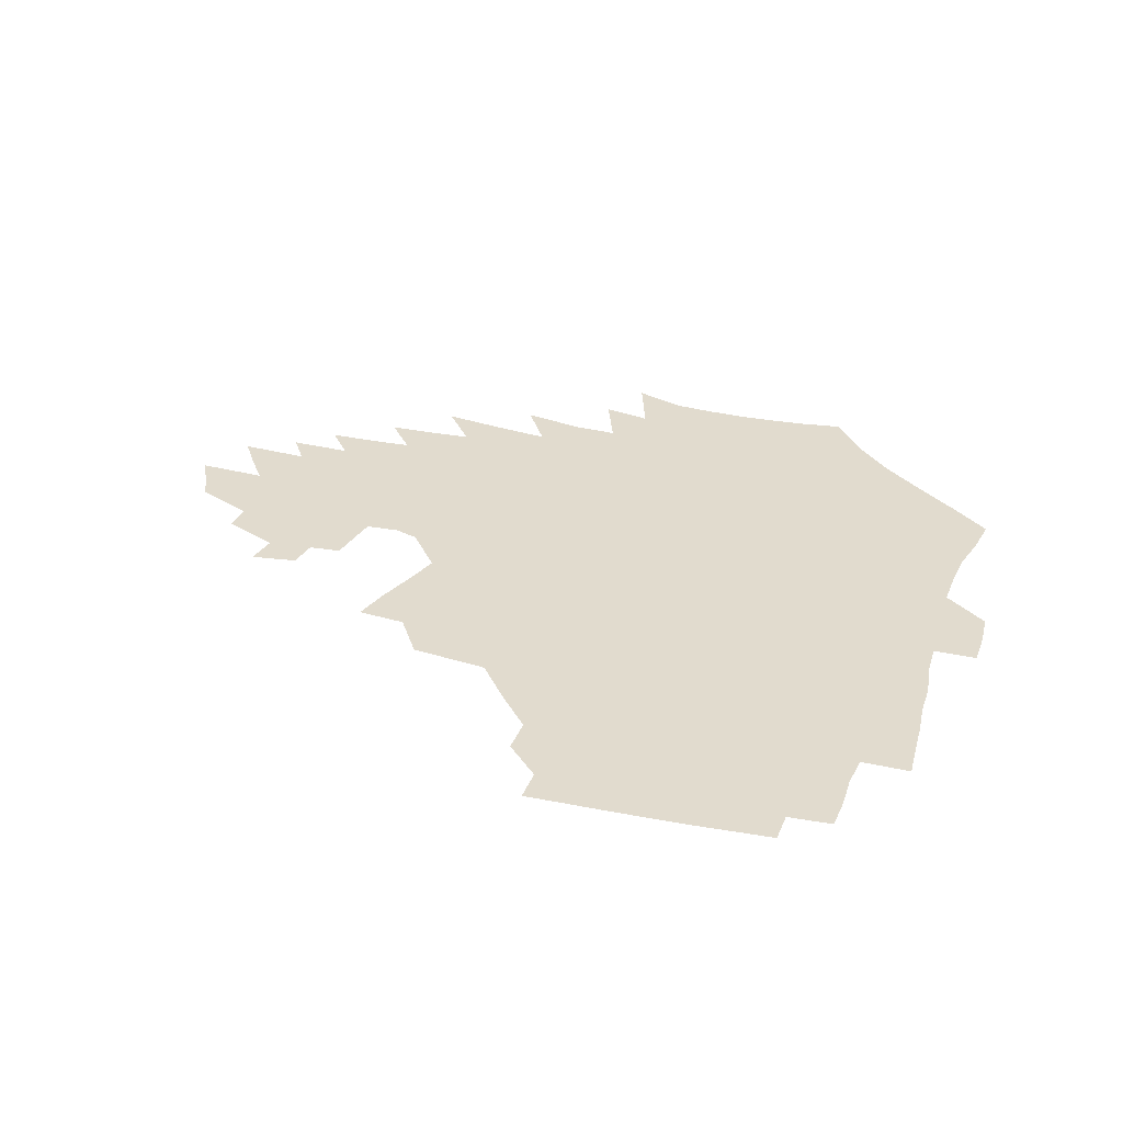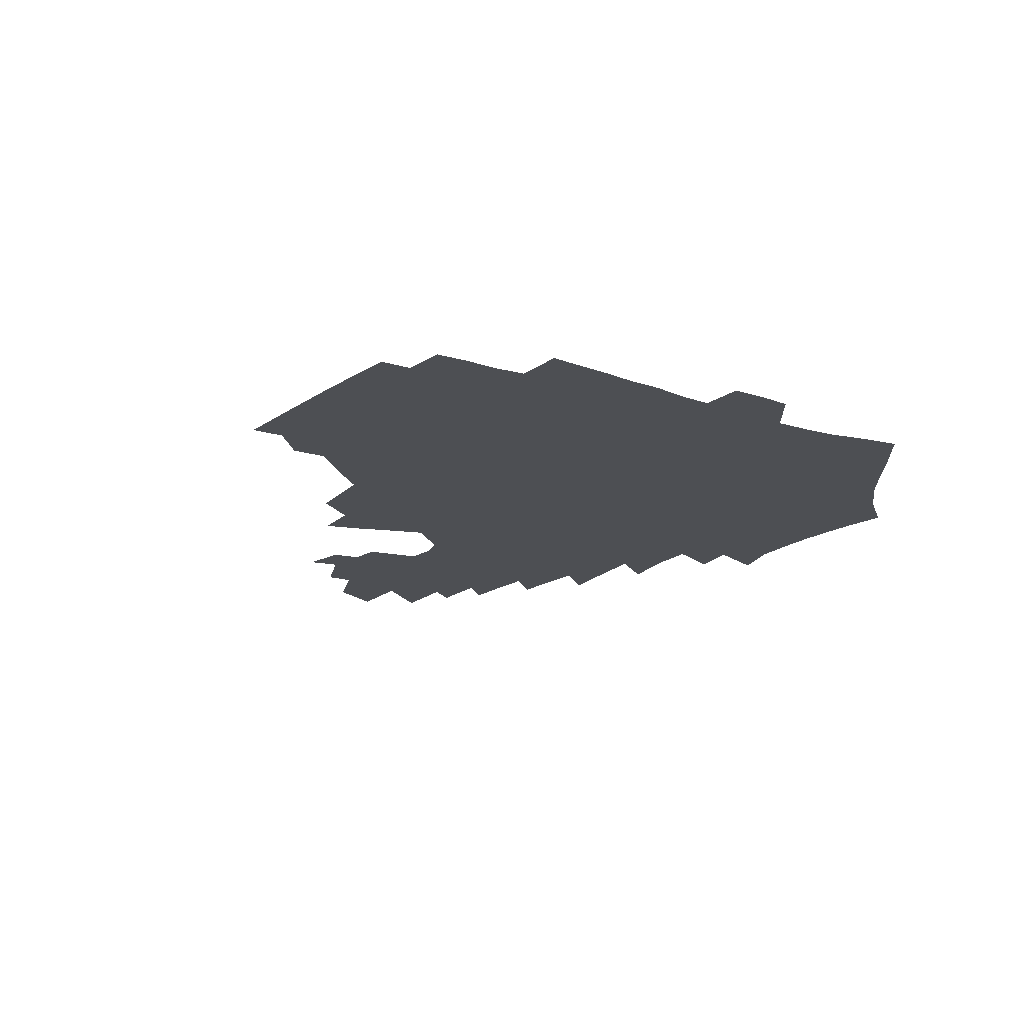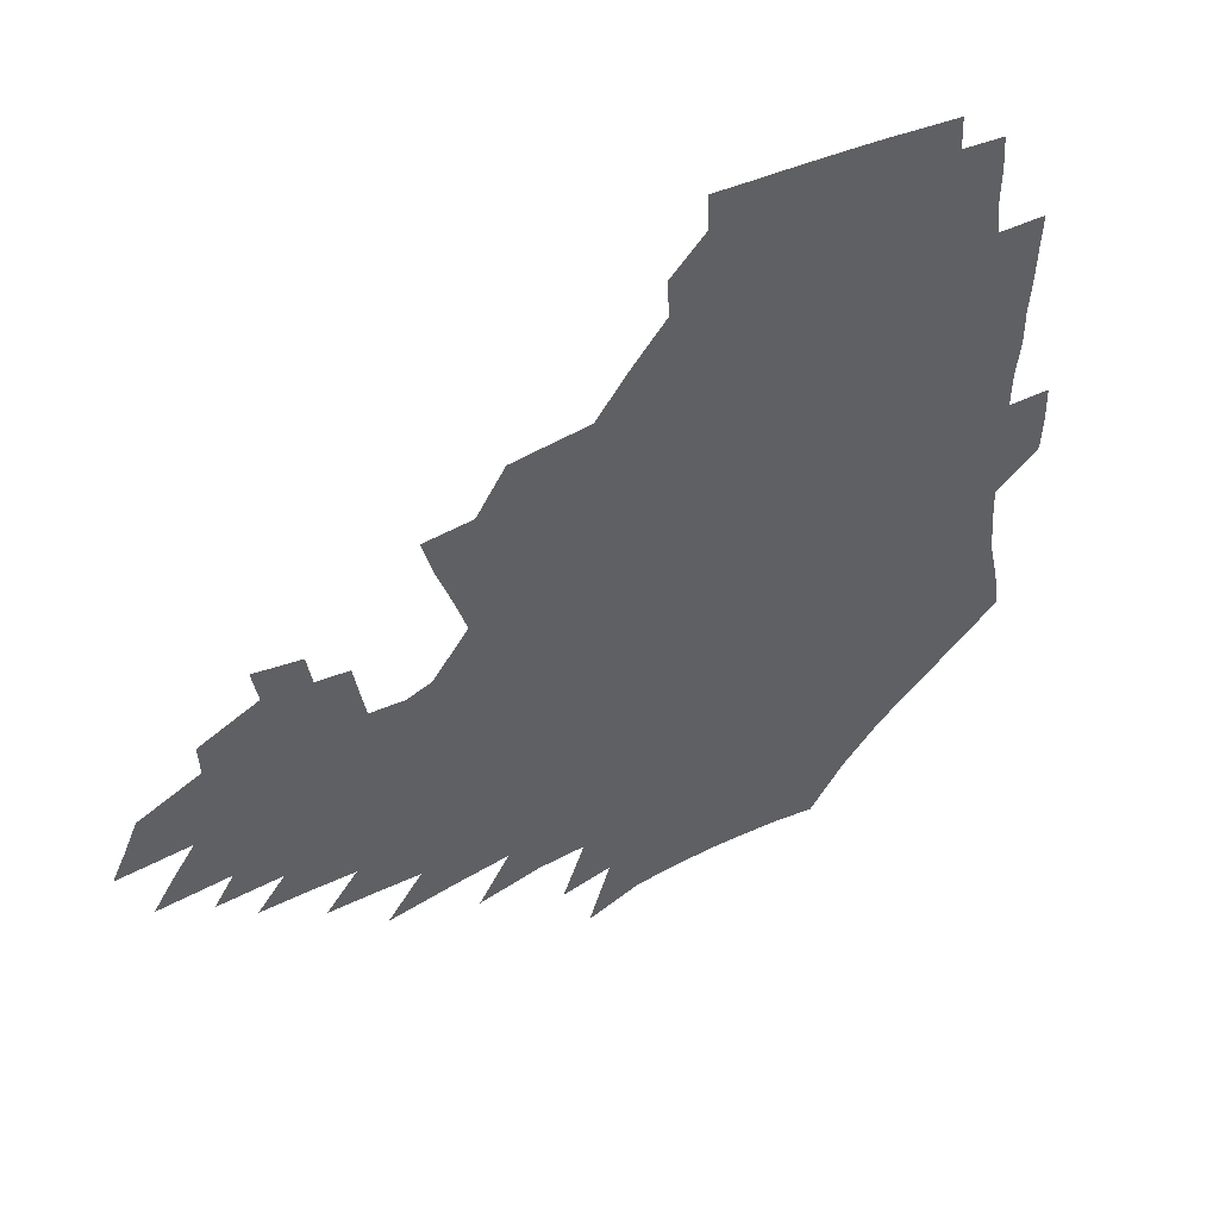
<metadata>
{"format":"obj","ext":"obj","renderer":"f3d","projection":"perspective","resolution":1024,"background":"white","views":[{"elev":33.9,"azim":-161.9,"up":"+Z"},{"elev":-17.6,"azim":-123.7,"up":"+Z"},{"elev":43.9,"azim":148.0,"up":"+Y"}]}
</metadata>
<code>
v 187.5 253.5 0
v 186.6 268.2 0
v 186.8 282.7 0
v 199.1 175.5 0
v 201.6 191.8 0
v 205.7 208.7 0
v 207.1 224.4 0
v 207.6 239.6 0
v 206.4 254.3 0
v 206.4 268.9 0
v 206.1 283.4 0
v 205.6 298.1 0
v 203.4 312.9 0
v 203.3 327.5 0
v 201.9 342.1 0
v 201.2 356.5 0
v 200.3 370.5 0
v 217.3 161.9 0
v 218.6 177.9 0
v 221.8 194.6 0
v 223.9 210.4 0
v 227.2 226.3 0
v 228.1 240.9 0
v 225.6 255.3 0
v 225.3 269.9 0
v 224.7 284.5 0
v 224.2 299.1 0
v 223.6 313.7 0
v 222.4 328.4 0
v 222.4 342.9 0
v 222.8 357.1 0
v 221.9 371.1 0
v 223.4 385.3 0
v 223.1 399.4 0
v 224 413.3 0
v 236.6 148.4 0
v 235.7 163.9 0
v 238 180.4 0
v 239.3 196.1 0
v 240.9 211.7 0
v 242.3 226.8 0
v 244.7 242 0
v 242.6 256.2 0
v 241.1 270.7 0
v 240.5 285.3 0
v 241.6 299.9 0
v 240.1 314.6 0
v 239.7 329.4 0
v 240.5 344 0
v 240.8 358.3 0
v 240.5 372.7 0
v 241.3 386.9 0
v 242 401.1 0
v 243.4 414.9 0
v 243.9 428.7 0
v 255.5 134.6 0
v 256.1 151.4 0
v 256.2 167.3 0
v 256.4 182.7 0
v 257.2 198.2 0
v 257.6 213.1 0
v 258.1 227.8 0
v 259 242.5 0
v 258.1 256.8 0
v 257 271.3 0
v 256.5 286 0
v 255.8 300.7 0
v 255.7 315.5 0
v 256.5 330.3 0
v 256.7 344.8 0
v 257.3 359.3 0
v 257.1 373.8 0
v 257.6 388.2 0
v 258.7 402.5 0
v 259.7 416.4 0
v 260.7 430.1 0
v 272.6 119 0
v 274.6 138.7 0
v 274.3 154.6 0
v 273.6 169.8 0
v 273.9 185.1 0
v 273.3 199.6 0
v 273.7 214.4 0
v 273.7 228.8 0
v 273.5 243.1 0
v 272.4 257.4 0
v 271.5 271.9 0
v 270.8 286.6 0
v 270.8 301.3 0
v 270.8 316.1 0
v 271.5 330.9 0
v 271.6 345.6 0
v 271.5 360.2 0
v 272.7 374.8 0
v 272.9 389.2 0
v 274.7 403.7 0
v 274.9 417.6 0
v 276.5 431.5 0
v 288.3 100.3 0
v 290.1 123.1 0
v 290.4 141 0
v 289.7 156.5 0
v 289.8 172.2 0
v 289.3 186.8 0
v 289 201.2 0
v 288.8 215.4 0
v 288.8 229.6 0
v 287.8 243.6 0
v 286.9 257.8 0
v 285.8 272.4 0
v 285.8 287 0
v 285.4 301.7 0
v 285.6 316.5 0
v 286.1 331.3 0
v 286.4 346.2 0
v 287.1 360.9 0
v 287.4 375.6 0
v 288.5 390.3 0
v 289 404.6 0
v 290.1 418.8 0
v 290.7 432.5 0
v 305.5 103.1 0
v 306 125.9 0
v 305.4 142.9 0
v 304.6 158.2 0
v 304.2 173.6 0
v 303.8 188.3 0
v 302.9 202.1 0
v 303.4 216.6 0
v 303.5 230.3 0
v 302.2 244 0
v 301 258.2 0
v 300.2 272.7 0
v 300.1 287.2 0
v 299.8 302.1 0
v 300.4 316.9 0
v 300.5 331.7 0
v 301.2 346.6 0
v 301.7 361.3 0
v 302.2 376.1 0
v 303.1 390.9 0
v 303.4 405.2 0
v 304.5 419.6 0
v 305 433.4 0
v 322.3 104.7 0
v 321 126.6 0
v 319.8 143.7 0
v 318.9 159.7 0
v 318.2 175 0
v 317.5 189.5 0
v 317.1 203.5 0
v 317 217.4 0
v 317.1 230.9 0
v 316.2 244.2 0
v 315.2 258.1 0
v 314.4 272.8 0
v 314.1 287.5 0
v 314.1 302.3 0
v 314.5 317 0
v 315.1 331.8 0
v 315.7 346.6 0
v 316.4 361.5 0
v 316.9 376.4 0
v 317.7 391.4 0
v 318.3 405.9 0
v 318.9 420.2 0
v 319.5 434.2 0
v 339.1 105.8 0
v 336.2 126.8 0
v 334.4 143.9 0
v 332.8 160.4 0
v 331.7 176.1 0
v 330.8 190.2 0
v 330.3 204.2 0
v 329.9 217.8 0
v 329.8 231.4 0
v 329.3 244.4 0
v 328.9 257.9 0
v 328.2 272.7 0
v 327.9 287.9 0
v 328.3 302.3 0
v 328.9 316.8 0
v 329.6 331.7 0
v 330.4 346.6 0
v 331.1 361.5 0
v 331.9 376.5 0
v 332.5 391.6 0
v 333.2 406.2 0
v 333.7 420.7 0
v 334.1 434.9 0
v 356.2 105.7 0
v 351.9 126.8 0
v 349 144.6 0
v 347 160.5 0
v 345.2 176.4 0
v 344 190.8 0
v 343.2 204.8 0
v 342.6 218.5 0
v 342.3 231.6 0
v 342.2 244.6 0
v 341.9 258 0
v 341.8 272.4 0
v 341.7 287.4 0
v 342.4 301.8 0
v 343.3 316.4 0
v 344.4 331.1 0
v 345.2 346.2 0
v 346.3 361.2 0
v 347.3 376.3 0
v 348 391.5 0
v 348.2 406.7 0
v 348.9 421.3 0
v 349.5 435.8 0
v 373.9 104.9 0
v 368.4 126.3 0
v 364.1 144.9 0
v 361.2 161 0
v 358.6 177.1 0
v 357.5 190.8 0
v 356.2 205 0
v 355.3 218.8 0
v 354.8 232.1 0
v 354.7 244.8 0
v 354.8 257.8 0
v 355.1 271.9 0
v 355.7 286.2 0
v 356.6 300.7 0
v 357.8 315.4 0
v 359.2 330.4 0
v 360.5 345.4 0
v 361.9 360.6 0
v 363.1 375.9 0
v 364 391.3 0
v 364.5 406.7 0
v 396.9 97.86 0
v 387.4 123.8 0
v 379.8 145.5 0
v 375.9 161.6 0
v 372.9 177.1 0
v 370.4 192 0
v 369.2 205.4 0
v 367.7 219.4 0
v 367.1 232.3 0
v 366.9 244.8 0
v 367.4 257.7 0
v 368.2 271.1 0
v 369.3 284.9 0
v 370.7 299.1 0
v 372.3 314 0
v 374.1 329.2 0
v 375.9 344.3 0
v 377.6 359.5 0
v 379.3 375 0
v 409 120.4 0
v 399.3 143.6 0
v 391.3 162.1 0
v 387.4 177.2 0
v 384.8 191.6 0
v 382.1 206 0
v 380.1 219.8 0
v 379.3 232.4 0
v 379.3 244.8 0
v 379.9 257.3 0
v 381.1 270.2 0
v 382.5 283.6 0
v 384.4 297.8 0
v 386.6 312.4 0
v 388.9 327.6 0
v 391.2 342.6 0
v 393.8 357.9 0
v 419.6 143.3 0
v 410.2 160.9 0
v 405.2 175.7 0
v 401.3 190.3 0
v 397 205.1 0
v 394.3 218.9 0
v 393.9 231.5 0
v 393 244.3 0
v 393 256.8 0
v 394.2 269.5 0
v 396.1 282.6 0
v 398.1 296.2 0
v 401 310.7 0
v 403.7 325.4 0
v 406.8 340.6 0
v 411 356.5 0
v 446.7 139 0
v 433.3 158.8 0
v 423.7 174.8 0
v 419.8 188.6 0
v 413.8 203.7 0
v 408.4 218.4 0
v 407.6 230.9 0
v 407 243.5 0
v 407.5 255.9 0
v 408.4 268.5 0
v 409.7 281.3 0
v 412.2 294.5 0
v 416.1 308.7 0
v 419.1 323.3 0
v 423.1 338.6 0
v 428.4 354.9 0
v 458.1 156.6 0
v 448.1 172.2 0
v 441 186.5 0
v 433.2 201.6 0
v 425.1 217.2 0
v 421.9 230.2 0
v 420.8 242.6 0
v 422 254.6 0
v 422.8 266.9 0
v 424.1 279.3 0
v 427.9 292 0
v 432.1 306.1 0
v 436.4 321.2 0
v 441.2 336.8 0
v 486 153.3 0
v 471 171.3 0
v 461 185.8 0
v 454 199.4 0
v 444.7 214.9 0
v 438.9 228.6 0
v 437.2 240.8 0
v 437.9 252.6 0
v 438.3 264.5 0
v 441.6 276 0
v 445.8 287.4 0
v 451.3 302.8 0
v 457.7 319.2 0
v 462.8 335.5 0
v 490.4 172.7 0
v 479.3 186.9 0
v 470.5 200.3 0
v 463.9 213.2 0
v 456.4 227.2 0
v 453 239.1 0
v 454.4 249.8 0
v 456.8 260 0
v 461.4 268.9 0
v 510.8 173.7 0
v 497.3 188.7 0
v 487.6 201.7 0
v 478.1 214.9 0
v 472.2 226.8 0
v 468.1 238 0
v 467.2 248 0
v 468.5 257.3 0
v 472.1 265.7 0
v 516.5 190 0
v 507.1 202.5 0
v 499.2 214.6 0
v 492 226.1 0
v 487.9 236.9 0
v 485.1 247.1 0
v 484.9 256.9 0
v 487.2 267.1 0
v 489.6 278.8 0
v 492 291.2 0
v 537.4 190.8 0
v 525.8 204 0
v 521.4 215.2 0
v 513.7 226.6 0
v 509.4 237.5 0
v 507.3 248.4 0
v 506.2 259.2 0
v 504.6 270 0
v 504.8 281.1 0
v 506.4 292.9 0
v 508.8 305.6 0
v 553.5 204 0
v 545 216.2 0
v 538.7 227.7 0
v 533.2 238.9 0
v 530.5 249.9 0
v 528.2 261 0
v 526.4 272.3 0
v 527 283.8 0
v 526.6 295.5 0
v 529.4 309.1 0
v 575.8 215.5 0
v 567 228 0
v 557.6 240.2 0
v 554.5 251.2 0
v 552 262.1 0
v 551 273.1 0
v 551.7 285.4 0
v 588.3 239.6 0
v 582.2 251.4 0
v 576.9 262.9 0
f 8 9 1
f 1 9 2
f 9 10 2
f 2 10 3
f 10 11 3
f 18 19 4
f 4 19 5
f 19 20 5
f 5 20 6
f 20 21 6
f 6 21 7
f 21 22 7
f 7 22 8
f 22 23 8
f 8 23 9
f 23 24 9
f 9 24 10
f 24 25 10
f 10 25 11
f 25 26 11
f 11 26 12
f 26 27 12
f 12 27 13
f 27 28 13
f 13 28 14
f 28 29 14
f 14 29 15
f 29 30 15
f 15 30 16
f 30 31 16
f 16 31 17
f 31 32 17
f 36 37 18
f 18 37 19
f 37 38 19
f 19 38 20
f 38 39 20
f 20 39 21
f 39 40 21
f 21 40 22
f 40 41 22
f 22 41 23
f 41 42 23
f 23 42 24
f 42 43 24
f 24 43 25
f 43 44 25
f 25 44 26
f 44 45 26
f 26 45 27
f 45 46 27
f 27 46 28
f 46 47 28
f 28 47 29
f 47 48 29
f 29 48 30
f 48 49 30
f 30 49 31
f 49 50 31
f 31 50 32
f 50 51 32
f 32 51 33
f 51 52 33
f 33 52 34
f 52 53 34
f 34 53 35
f 53 54 35
f 56 57 36
f 36 57 37
f 57 58 37
f 37 58 38
f 58 59 38
f 38 59 39
f 59 60 39
f 39 60 40
f 60 61 40
f 40 61 41
f 61 62 41
f 41 62 42
f 62 63 42
f 42 63 43
f 63 64 43
f 43 64 44
f 64 65 44
f 44 65 45
f 65 66 45
f 45 66 46
f 66 67 46
f 46 67 47
f 67 68 47
f 47 68 48
f 68 69 48
f 48 69 49
f 69 70 49
f 49 70 50
f 70 71 50
f 50 71 51
f 71 72 51
f 51 72 52
f 72 73 52
f 52 73 53
f 73 74 53
f 53 74 54
f 74 75 54
f 54 75 55
f 75 76 55
f 77 78 56
f 56 78 57
f 78 79 57
f 57 79 58
f 79 80 58
f 58 80 59
f 80 81 59
f 59 81 60
f 81 82 60
f 60 82 61
f 82 83 61
f 61 83 62
f 83 84 62
f 62 84 63
f 84 85 63
f 63 85 64
f 85 86 64
f 64 86 65
f 86 87 65
f 65 87 66
f 87 88 66
f 66 88 67
f 88 89 67
f 67 89 68
f 89 90 68
f 68 90 69
f 90 91 69
f 69 91 70
f 91 92 70
f 70 92 71
f 92 93 71
f 71 93 72
f 93 94 72
f 72 94 73
f 94 95 73
f 73 95 74
f 95 96 74
f 74 96 75
f 96 97 75
f 75 97 76
f 97 98 76
f 99 100 77
f 77 100 78
f 100 101 78
f 78 101 79
f 101 102 79
f 79 102 80
f 102 103 80
f 80 103 81
f 103 104 81
f 81 104 82
f 104 105 82
f 82 105 83
f 105 106 83
f 83 106 84
f 106 107 84
f 84 107 85
f 107 108 85
f 85 108 86
f 108 109 86
f 86 109 87
f 109 110 87
f 87 110 88
f 110 111 88
f 88 111 89
f 111 112 89
f 89 112 90
f 112 113 90
f 90 113 91
f 113 114 91
f 91 114 92
f 114 115 92
f 92 115 93
f 115 116 93
f 93 116 94
f 116 117 94
f 94 117 95
f 117 118 95
f 95 118 96
f 118 119 96
f 96 119 97
f 119 120 97
f 97 120 98
f 120 121 98
f 99 122 100
f 122 123 100
f 100 123 101
f 123 124 101
f 101 124 102
f 124 125 102
f 102 125 103
f 125 126 103
f 103 126 104
f 126 127 104
f 104 127 105
f 127 128 105
f 105 128 106
f 128 129 106
f 106 129 107
f 129 130 107
f 107 130 108
f 130 131 108
f 108 131 109
f 131 132 109
f 109 132 110
f 132 133 110
f 110 133 111
f 133 134 111
f 111 134 112
f 134 135 112
f 112 135 113
f 135 136 113
f 113 136 114
f 136 137 114
f 114 137 115
f 137 138 115
f 115 138 116
f 138 139 116
f 116 139 117
f 139 140 117
f 117 140 118
f 140 141 118
f 118 141 119
f 141 142 119
f 119 142 120
f 142 143 120
f 120 143 121
f 143 144 121
f 122 145 123
f 145 146 123
f 123 146 124
f 146 147 124
f 124 147 125
f 147 148 125
f 125 148 126
f 148 149 126
f 126 149 127
f 149 150 127
f 127 150 128
f 150 151 128
f 128 151 129
f 151 152 129
f 129 152 130
f 152 153 130
f 130 153 131
f 153 154 131
f 131 154 132
f 154 155 132
f 132 155 133
f 155 156 133
f 133 156 134
f 156 157 134
f 134 157 135
f 157 158 135
f 135 158 136
f 158 159 136
f 136 159 137
f 159 160 137
f 137 160 138
f 160 161 138
f 138 161 139
f 161 162 139
f 139 162 140
f 162 163 140
f 140 163 141
f 163 164 141
f 141 164 142
f 164 165 142
f 142 165 143
f 165 166 143
f 143 166 144
f 166 167 144
f 145 168 146
f 168 169 146
f 146 169 147
f 169 170 147
f 147 170 148
f 170 171 148
f 148 171 149
f 171 172 149
f 149 172 150
f 172 173 150
f 150 173 151
f 173 174 151
f 151 174 152
f 174 175 152
f 152 175 153
f 175 176 153
f 153 176 154
f 176 177 154
f 154 177 155
f 177 178 155
f 155 178 156
f 178 179 156
f 156 179 157
f 179 180 157
f 157 180 158
f 180 181 158
f 158 181 159
f 181 182 159
f 159 182 160
f 182 183 160
f 160 183 161
f 183 184 161
f 161 184 162
f 184 185 162
f 162 185 163
f 185 186 163
f 163 186 164
f 186 187 164
f 164 187 165
f 187 188 165
f 165 188 166
f 188 189 166
f 166 189 167
f 189 190 167
f 168 191 169
f 191 192 169
f 169 192 170
f 192 193 170
f 170 193 171
f 193 194 171
f 171 194 172
f 194 195 172
f 172 195 173
f 195 196 173
f 173 196 174
f 196 197 174
f 174 197 175
f 197 198 175
f 175 198 176
f 198 199 176
f 176 199 177
f 199 200 177
f 177 200 178
f 200 201 178
f 178 201 179
f 201 202 179
f 179 202 180
f 202 203 180
f 180 203 181
f 203 204 181
f 181 204 182
f 204 205 182
f 182 205 183
f 205 206 183
f 183 206 184
f 206 207 184
f 184 207 185
f 207 208 185
f 185 208 186
f 208 209 186
f 186 209 187
f 209 210 187
f 187 210 188
f 210 211 188
f 188 211 189
f 211 212 189
f 189 212 190
f 212 213 190
f 191 214 192
f 214 215 192
f 192 215 193
f 215 216 193
f 193 216 194
f 216 217 194
f 194 217 195
f 217 218 195
f 195 218 196
f 218 219 196
f 196 219 197
f 219 220 197
f 197 220 198
f 220 221 198
f 198 221 199
f 221 222 199
f 199 222 200
f 222 223 200
f 200 223 201
f 223 224 201
f 201 224 202
f 224 225 202
f 202 225 203
f 225 226 203
f 203 226 204
f 226 227 204
f 204 227 205
f 227 228 205
f 205 228 206
f 228 229 206
f 206 229 207
f 229 230 207
f 207 230 208
f 230 231 208
f 208 231 209
f 231 232 209
f 209 232 210
f 232 233 210
f 210 233 211
f 233 234 211
f 211 234 212
f 214 235 215
f 235 236 215
f 215 236 216
f 236 237 216
f 216 237 217
f 237 238 217
f 217 238 218
f 238 239 218
f 218 239 219
f 239 240 219
f 219 240 220
f 240 241 220
f 220 241 221
f 241 242 221
f 221 242 222
f 242 243 222
f 222 243 223
f 243 244 223
f 223 244 224
f 244 245 224
f 224 245 225
f 245 246 225
f 225 246 226
f 246 247 226
f 226 247 227
f 247 248 227
f 227 248 228
f 248 249 228
f 228 249 229
f 249 250 229
f 229 250 230
f 250 251 230
f 230 251 231
f 251 252 231
f 231 252 232
f 252 253 232
f 232 253 233
f 236 254 237
f 254 255 237
f 237 255 238
f 255 256 238
f 238 256 239
f 256 257 239
f 239 257 240
f 257 258 240
f 240 258 241
f 258 259 241
f 241 259 242
f 259 260 242
f 242 260 243
f 260 261 243
f 243 261 244
f 261 262 244
f 244 262 245
f 262 263 245
f 245 263 246
f 263 264 246
f 246 264 247
f 264 265 247
f 247 265 248
f 265 266 248
f 248 266 249
f 266 267 249
f 249 267 250
f 267 268 250
f 250 268 251
f 268 269 251
f 251 269 252
f 269 270 252
f 252 270 253
f 255 271 256
f 271 272 256
f 256 272 257
f 272 273 257
f 257 273 258
f 273 274 258
f 258 274 259
f 274 275 259
f 259 275 260
f 275 276 260
f 260 276 261
f 276 277 261
f 261 277 262
f 277 278 262
f 262 278 263
f 278 279 263
f 263 279 264
f 279 280 264
f 264 280 265
f 280 281 265
f 265 281 266
f 281 282 266
f 266 282 267
f 282 283 267
f 267 283 268
f 283 284 268
f 268 284 269
f 284 285 269
f 269 285 270
f 285 286 270
f 271 287 272
f 287 288 272
f 272 288 273
f 288 289 273
f 273 289 274
f 289 290 274
f 274 290 275
f 290 291 275
f 275 291 276
f 291 292 276
f 276 292 277
f 292 293 277
f 277 293 278
f 293 294 278
f 278 294 279
f 294 295 279
f 279 295 280
f 295 296 280
f 280 296 281
f 296 297 281
f 281 297 282
f 297 298 282
f 282 298 283
f 298 299 283
f 283 299 284
f 299 300 284
f 284 300 285
f 300 301 285
f 285 301 286
f 301 302 286
f 288 303 289
f 303 304 289
f 289 304 290
f 304 305 290
f 290 305 291
f 305 306 291
f 291 306 292
f 306 307 292
f 292 307 293
f 307 308 293
f 293 308 294
f 308 309 294
f 294 309 295
f 309 310 295
f 295 310 296
f 310 311 296
f 296 311 297
f 311 312 297
f 297 312 298
f 312 313 298
f 298 313 299
f 313 314 299
f 299 314 300
f 314 315 300
f 300 315 301
f 315 316 301
f 301 316 302
f 303 317 304
f 317 318 304
f 304 318 305
f 318 319 305
f 305 319 306
f 319 320 306
f 306 320 307
f 320 321 307
f 307 321 308
f 321 322 308
f 308 322 309
f 322 323 309
f 309 323 310
f 323 324 310
f 310 324 311
f 324 325 311
f 311 325 312
f 325 326 312
f 312 326 313
f 326 327 313
f 313 327 314
f 327 328 314
f 314 328 315
f 328 329 315
f 315 329 316
f 329 330 316
f 318 331 319
f 331 332 319
f 319 332 320
f 332 333 320
f 320 333 321
f 333 334 321
f 321 334 322
f 334 335 322
f 322 335 323
f 335 336 323
f 323 336 324
f 336 337 324
f 324 337 325
f 337 338 325
f 325 338 326
f 338 339 326
f 326 339 327
f 331 340 332
f 340 341 332
f 332 341 333
f 341 342 333
f 333 342 334
f 342 343 334
f 334 343 335
f 343 344 335
f 335 344 336
f 344 345 336
f 336 345 337
f 345 346 337
f 337 346 338
f 346 347 338
f 338 347 339
f 347 348 339
f 341 349 342
f 349 350 342
f 342 350 343
f 350 351 343
f 343 351 344
f 351 352 344
f 344 352 345
f 352 353 345
f 345 353 346
f 353 354 346
f 346 354 347
f 354 355 347
f 347 355 348
f 355 356 348
f 349 359 350
f 359 360 350
f 350 360 351
f 360 361 351
f 351 361 352
f 361 362 352
f 352 362 353
f 362 363 353
f 353 363 354
f 363 364 354
f 354 364 355
f 364 365 355
f 355 365 356
f 365 366 356
f 356 366 357
f 366 367 357
f 357 367 358
f 367 368 358
f 360 370 361
f 370 371 361
f 361 371 362
f 371 372 362
f 362 372 363
f 372 373 363
f 363 373 364
f 373 374 364
f 364 374 365
f 374 375 365
f 365 375 366
f 375 376 366
f 366 376 367
f 376 377 367
f 367 377 368
f 377 378 368
f 368 378 369
f 378 379 369
f 371 380 372
f 380 381 372
f 372 381 373
f 381 382 373
f 373 382 374
f 382 383 374
f 374 383 375
f 383 384 375
f 375 384 376
f 384 385 376
f 376 385 377
f 385 386 377
f 377 386 378
f 382 387 383
f 387 388 383
f 383 388 384
f 388 389 384
f 384 389 385

</code>
